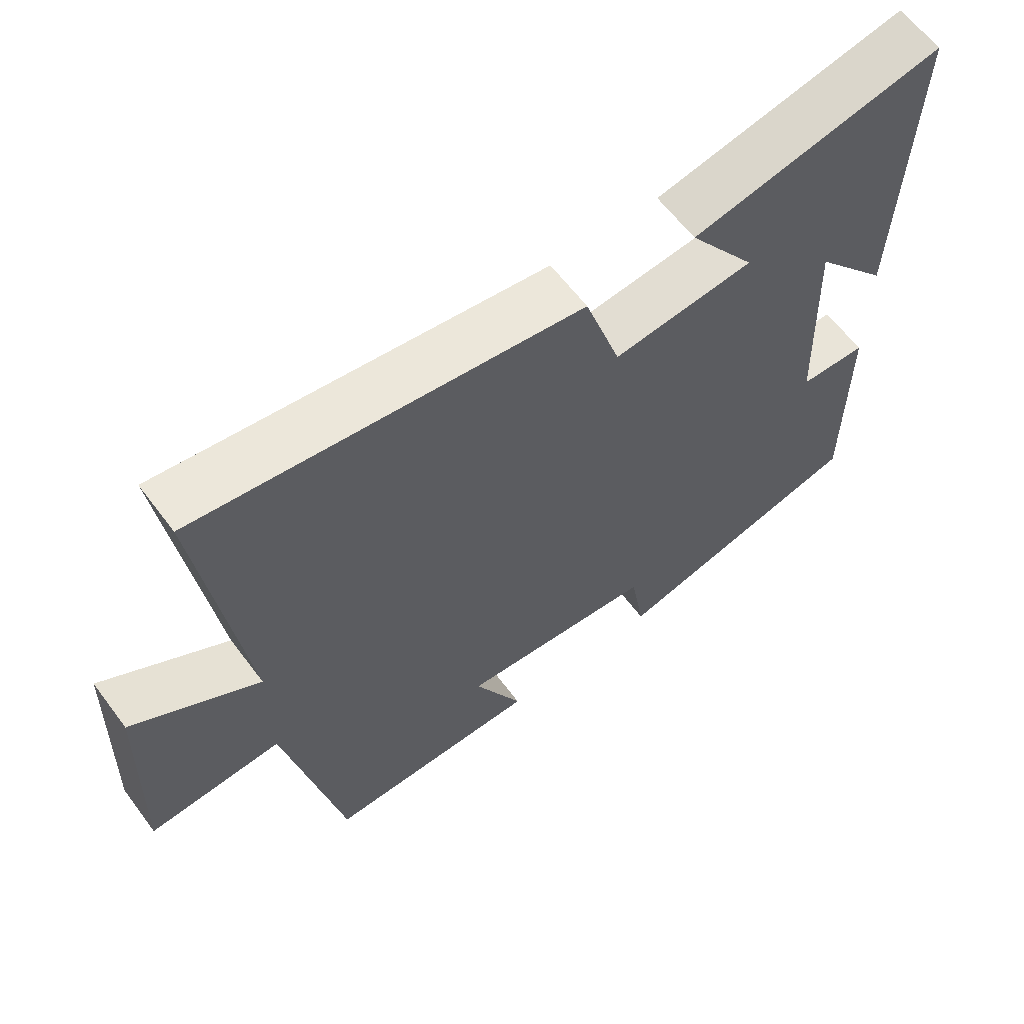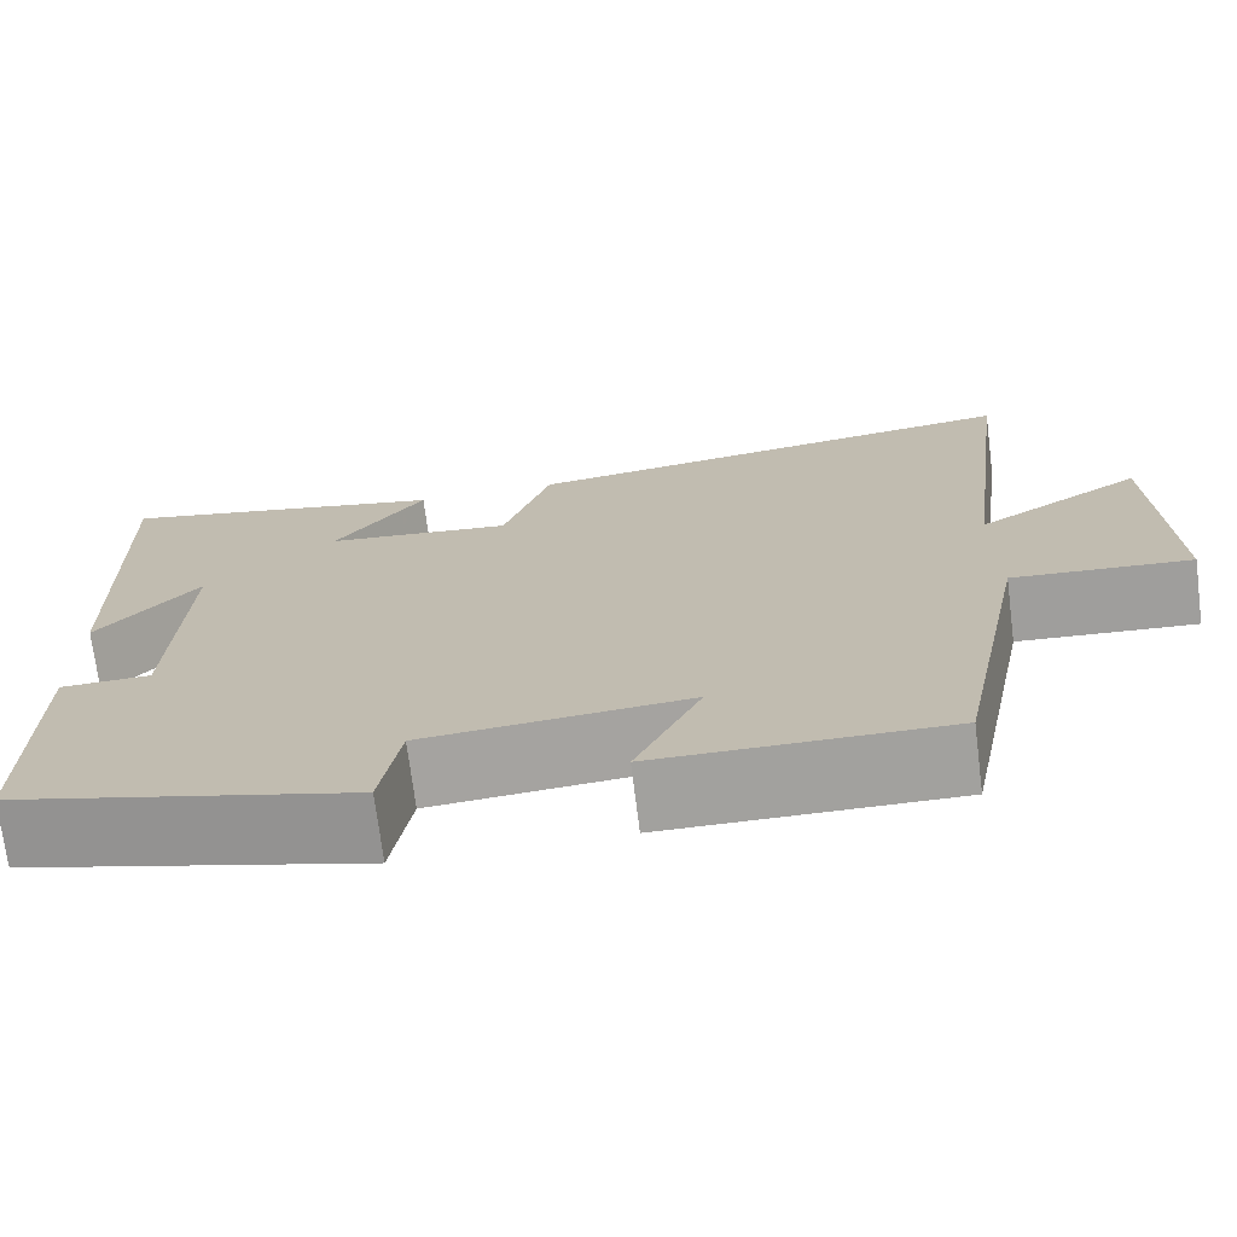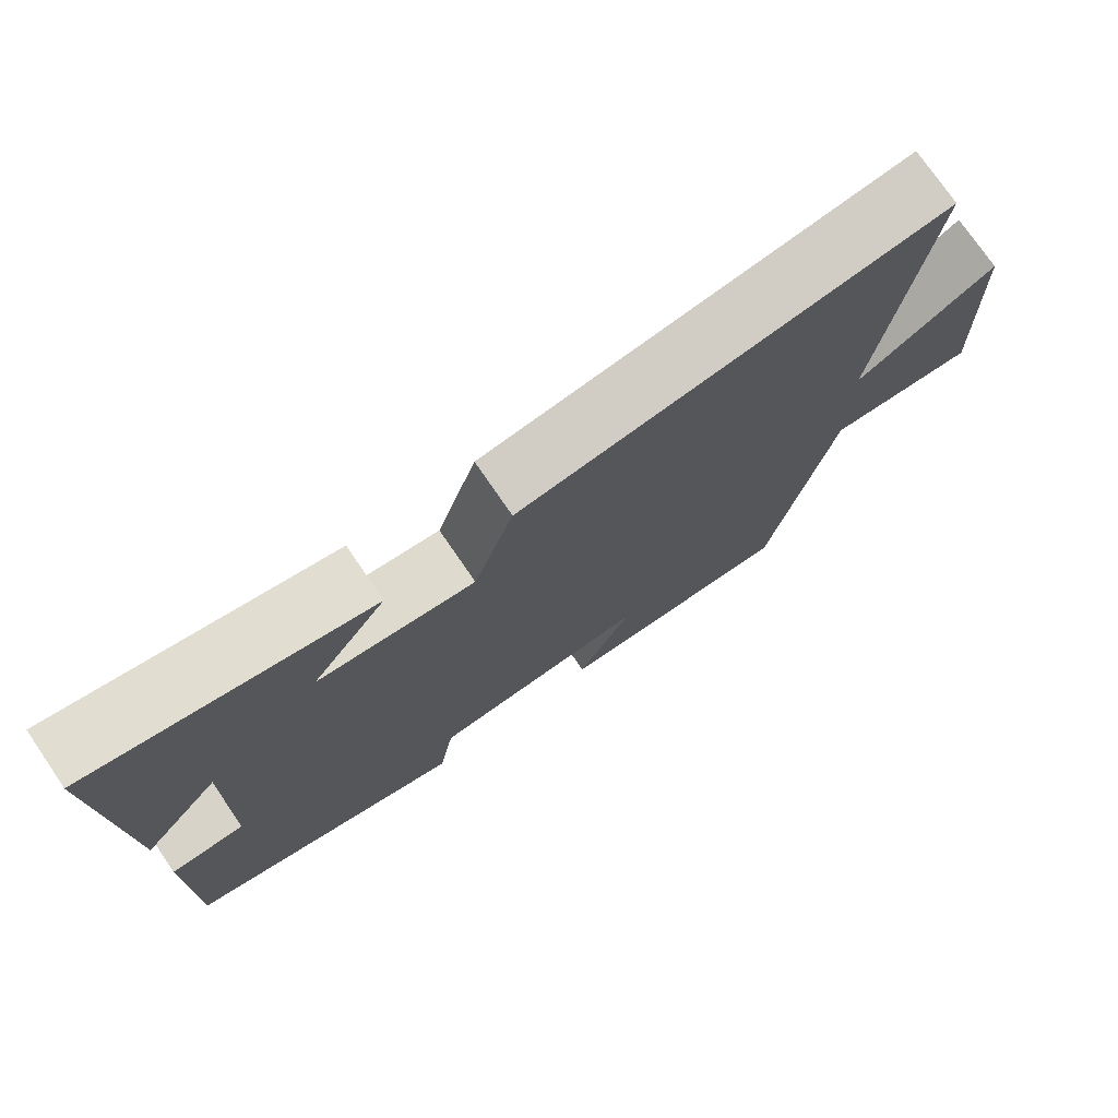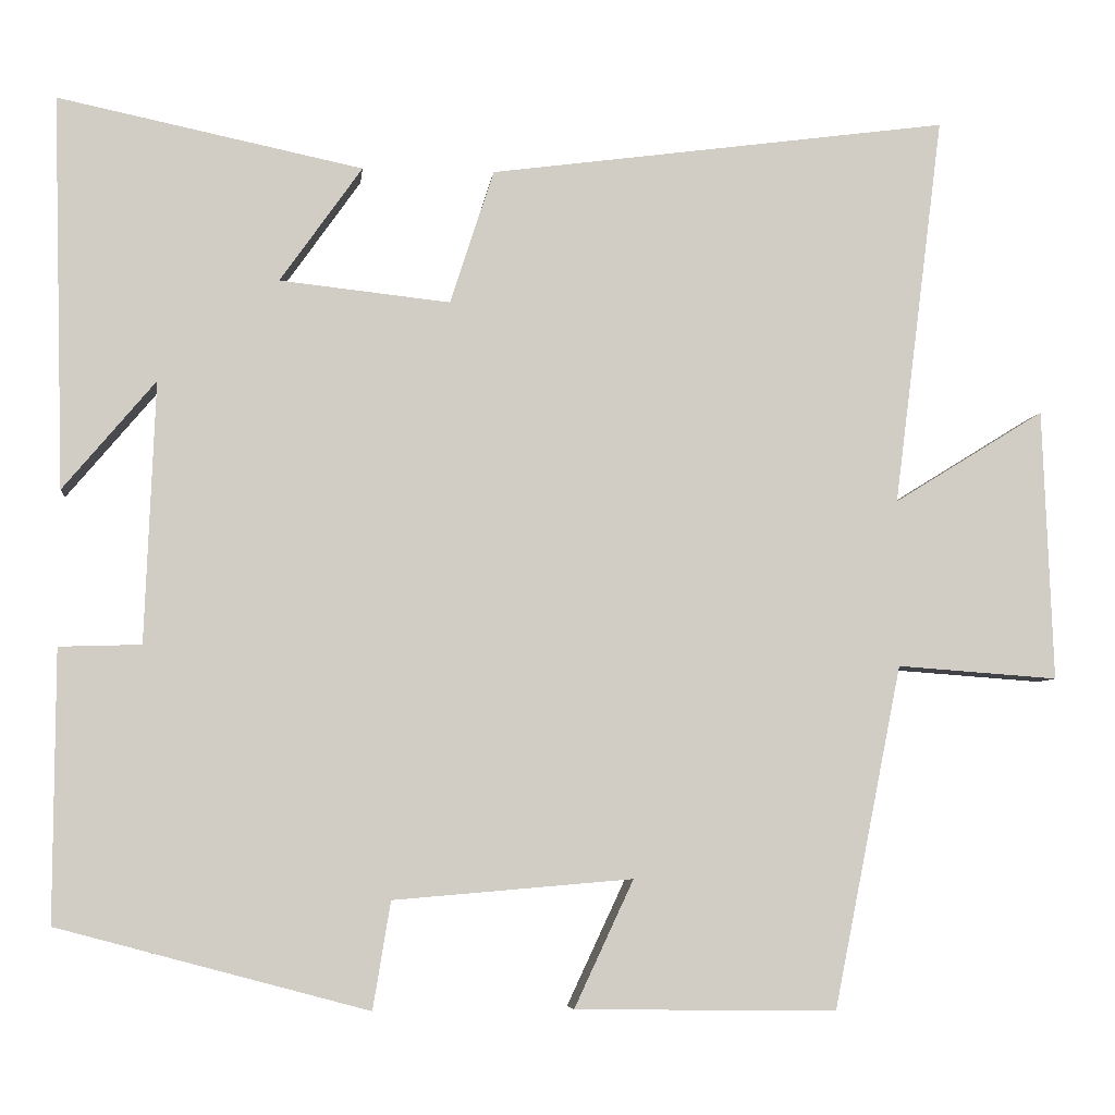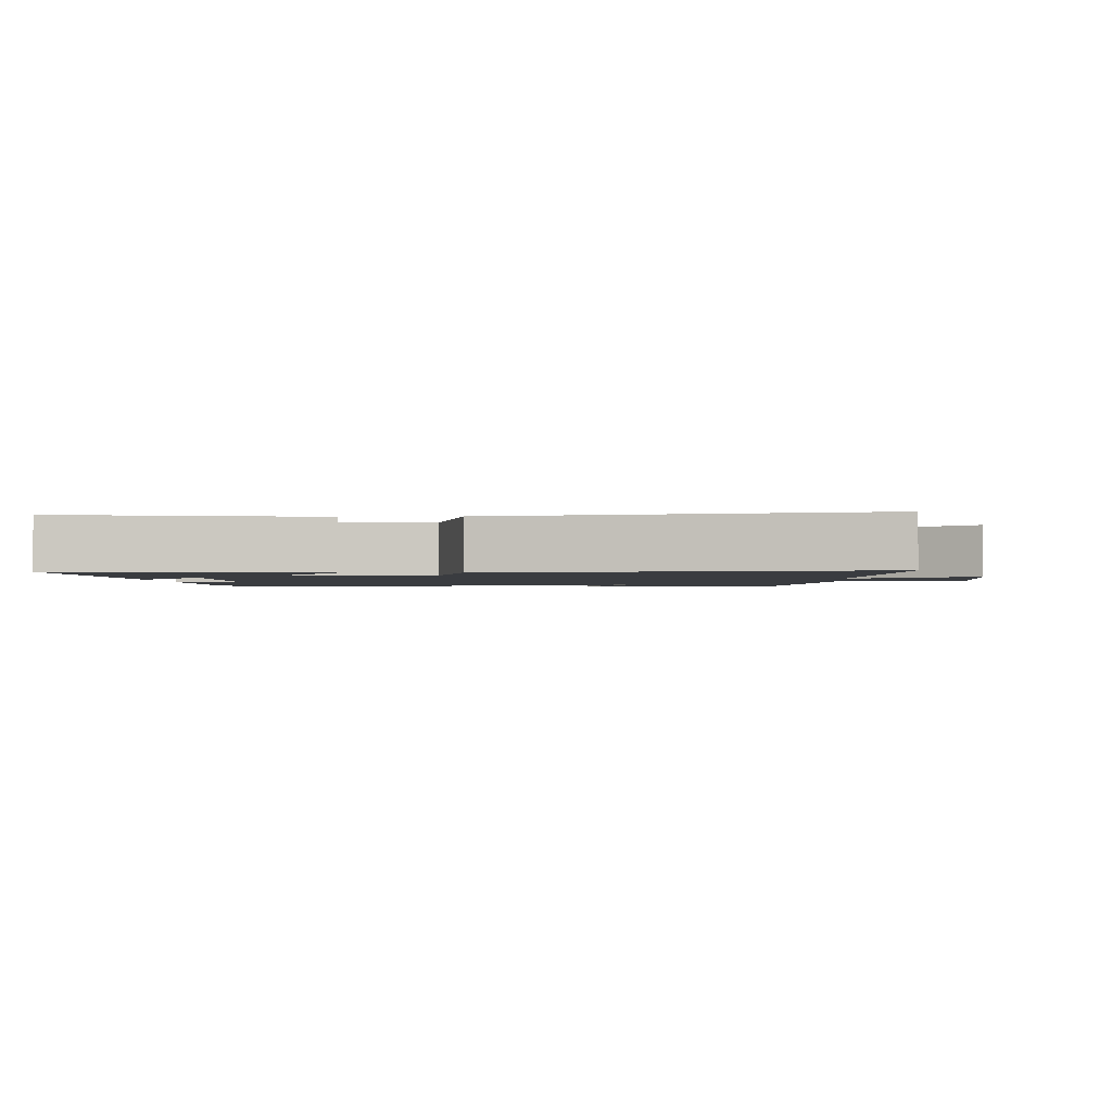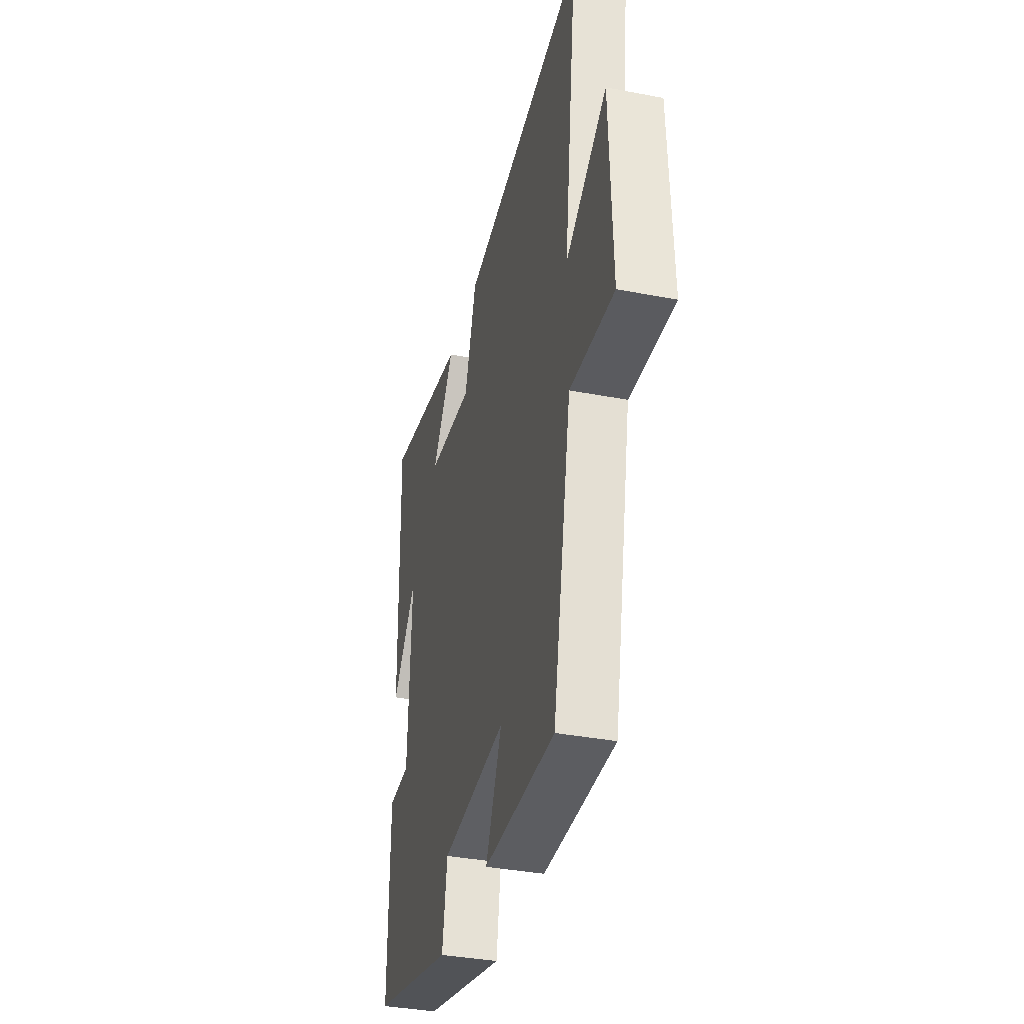
<metadata>
{"format":"obj","ext":"obj","renderer":"f3d","projection":"perspective","resolution":1024,"background":"white","views":[{"elev":62.0,"azim":143.2,"up":"+Z"},{"elev":-72.1,"azim":7.2,"up":"+Z"},{"elev":75.4,"azim":-34.4,"up":"+Z"},{"elev":-5.9,"azim":-6.3,"up":"+Z"},{"elev":-1.8,"azim":4.1,"up":"+Y"},{"elev":-36.8,"azim":76.0,"up":"+Z"}]}
</metadata>
<code>
v -0.514 0.07 0.576
v -0.15 0.07 0.5
v -0.248 0.07 0.361
v -0.044 0.07 0.339
v 0.008 0.07 0.5
v 0.56 0.07 0.575
v 0.5 0.07 0.106
v 0.681 0.07 0.218
v 0.693 0.07 -0.108
v 0.5 0.07 -0.094
v 0.418 0.07 -0.503
v 0.105 0.07 -0.5
v 0.176 0.07 -0.348
v -0.11 0.07 -0.372
v -0.131 0.07 -0.5
v -0.501 0.07 -0.401
v -0.5 0.07 -0.078
v -0.402 0.07 -0.075
v -0.39 0.07 0.237
v -0.5 0.07 0.106
v -0.514 0 0.576
v -0.15 0 0.5
v -0.248 0 0.361
v -0.044 0 0.339
v 0.008 0 0.5
v 0.56 0 0.575
v 0.5 0 0.106
v 0.681 0 0.218
v 0.693 0 -0.108
v 0.5 0 -0.094
v 0.418 0 -0.503
v 0.105 0 -0.5
v 0.176 0 -0.348
v -0.11 0 -0.372
v -0.131 0 -0.5
v -0.501 0 -0.401
v -0.5 0 -0.078
v -0.402 0 -0.075
v -0.39 0 0.237
v -0.5 0 0.106
f 19 20 1
f 16 17 18
f 15 16 18
f 14 15 18
f 13 14 18 19
f 10 11 12 13
f 10 13 19
f 7 8 9 10
f 7 10 19
f 4 5 6 7
f 3 4 7 19
f 1 2 3 19
f 21 40 39
f 38 37 36
f 38 36 35
f 38 35 34
f 39 38 34 33
f 33 32 31 30
f 39 33 30
f 30 29 28 27
f 39 30 27
f 27 26 25 24
f 39 27 24 23
f 39 23 22 21
f 1 21 22 2
f 2 22 23 3
f 3 23 24 4
f 4 24 25 5
f 5 25 26 6
f 6 26 27 7
f 7 27 28 8
f 8 28 29 9
f 9 29 30 10
f 10 30 31 11
f 11 31 32 12
f 12 32 33 13
f 13 33 34 14
f 14 34 35 15
f 15 35 36 16
f 16 36 37 17
f 17 37 38 18
f 18 38 39 19
f 19 39 40 20
f 20 40 21 1

</code>
